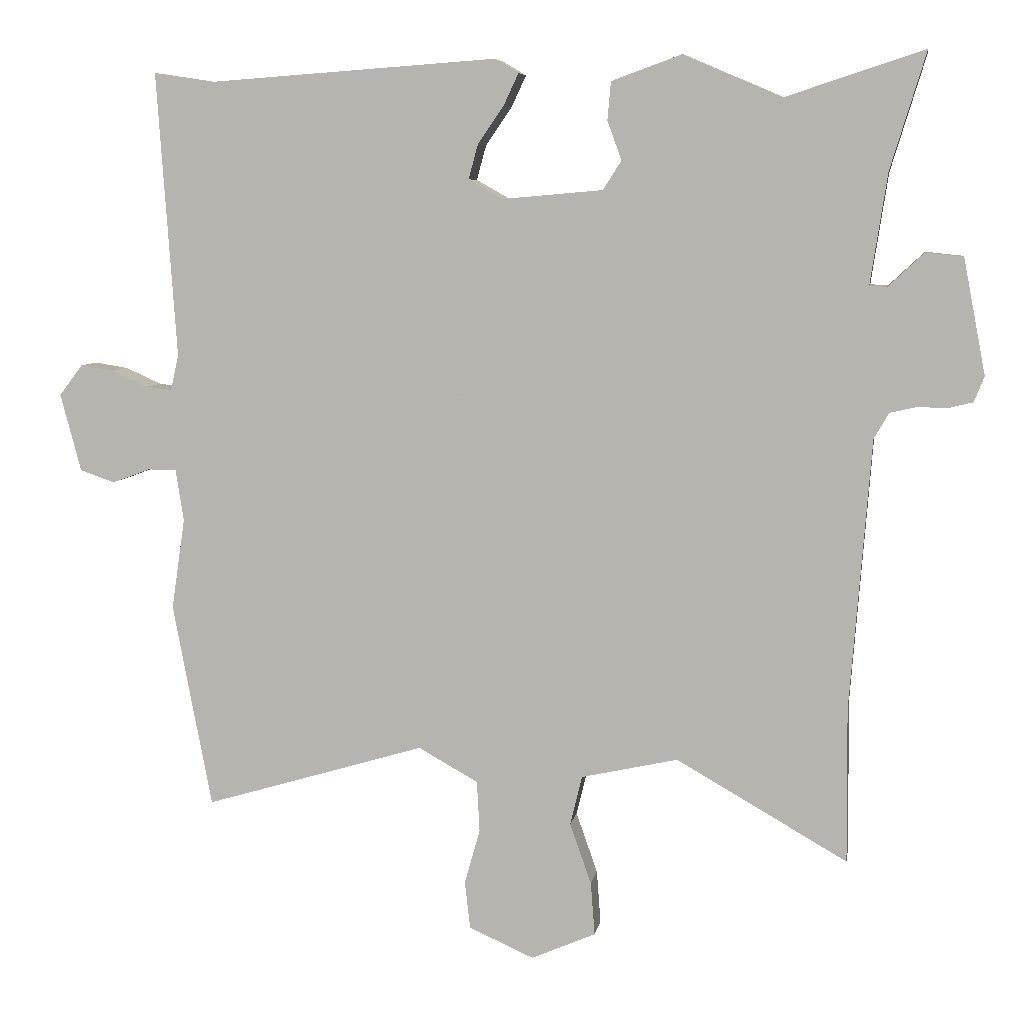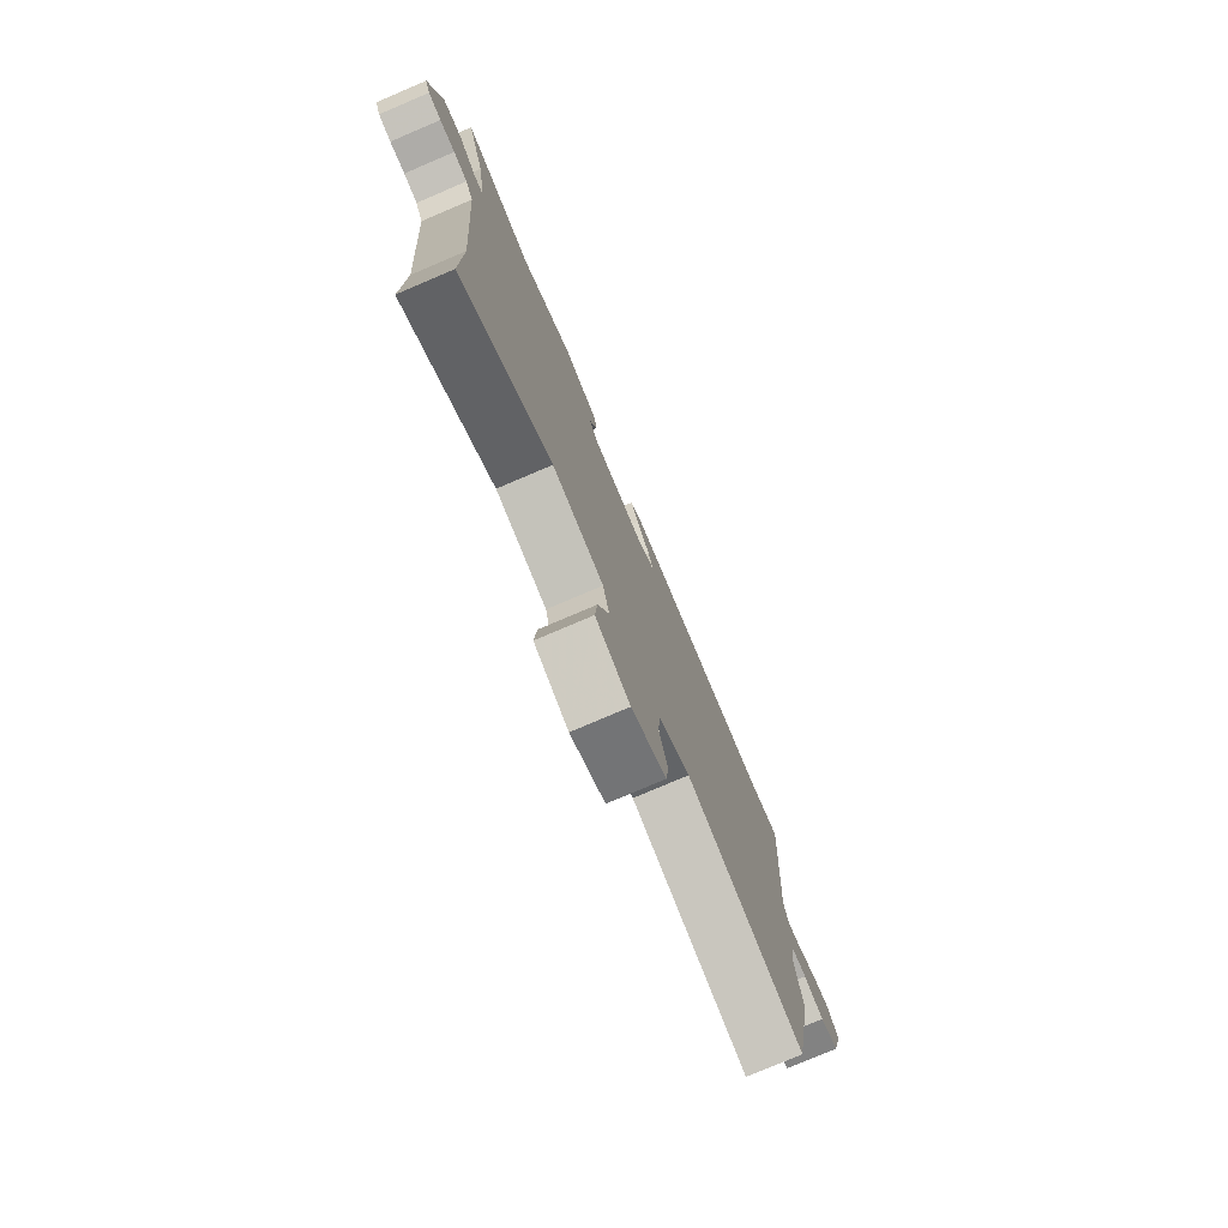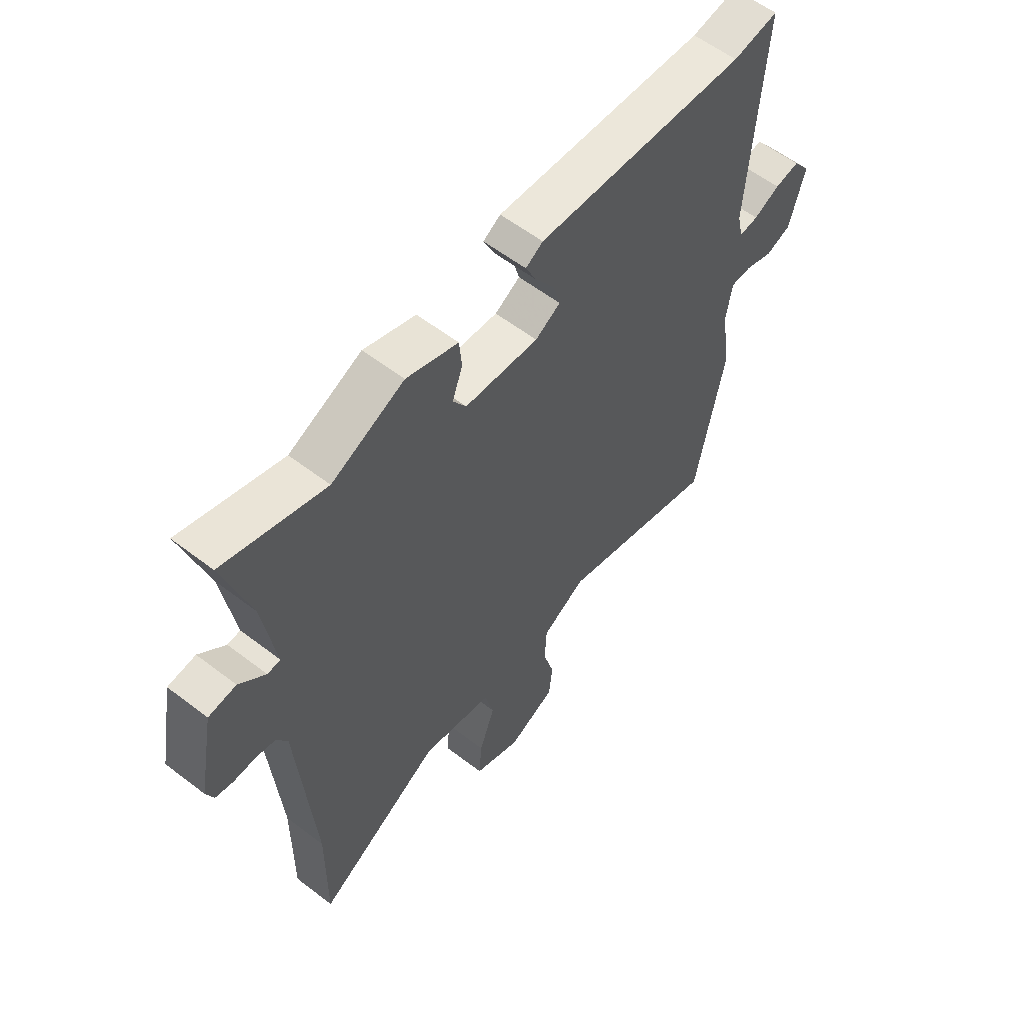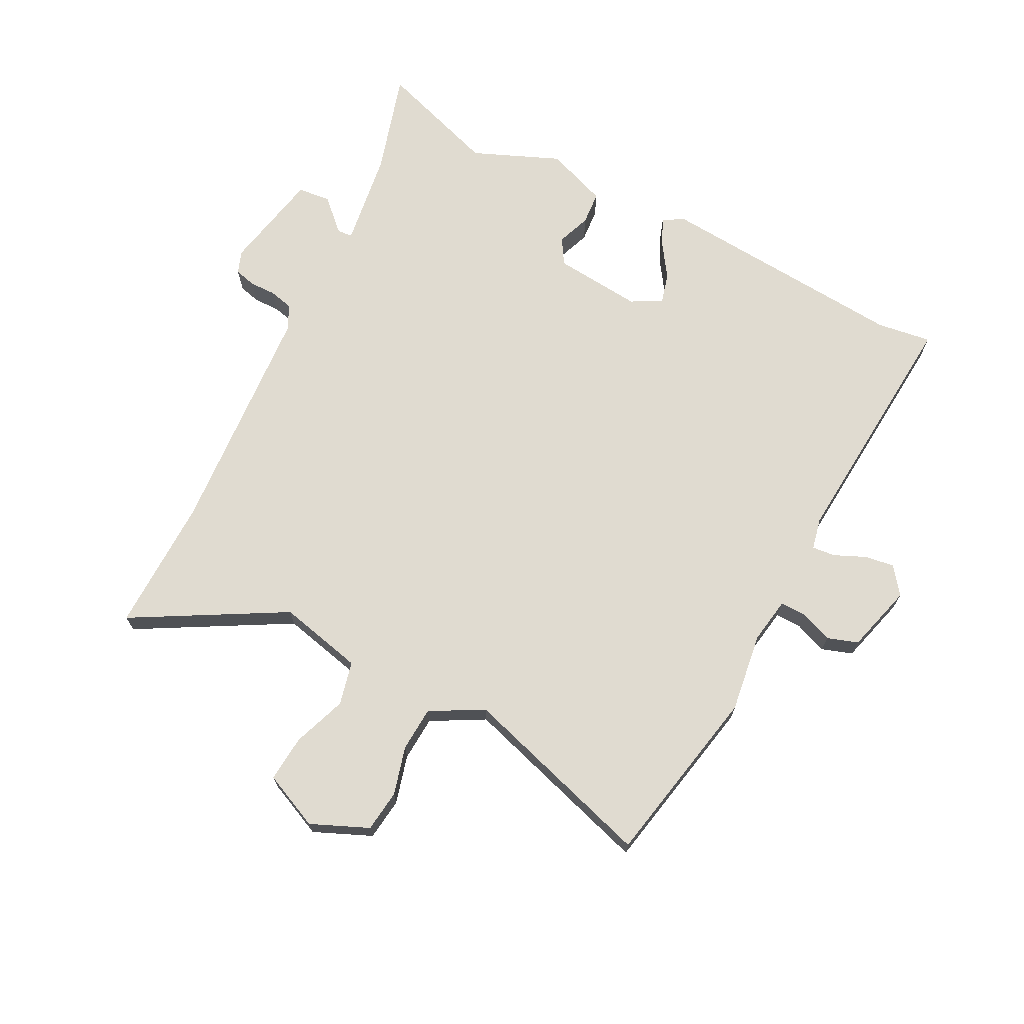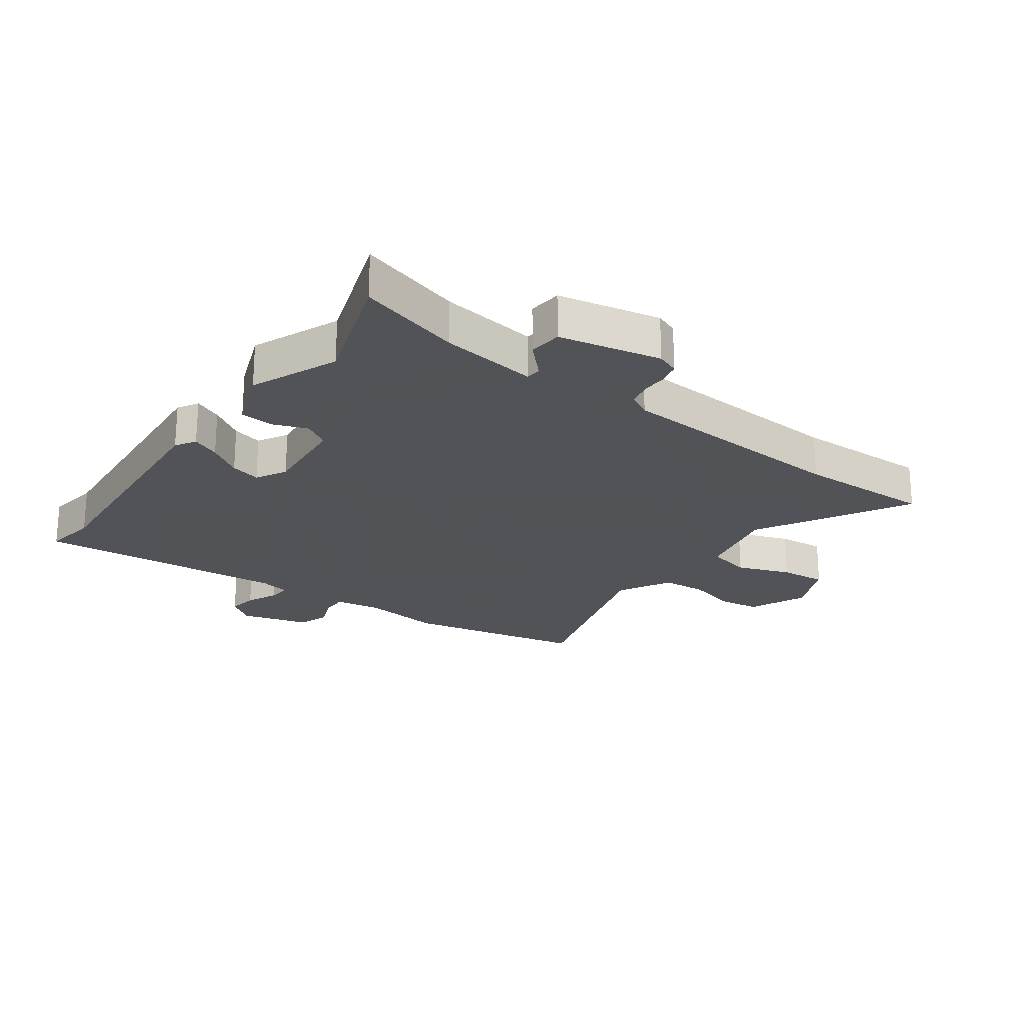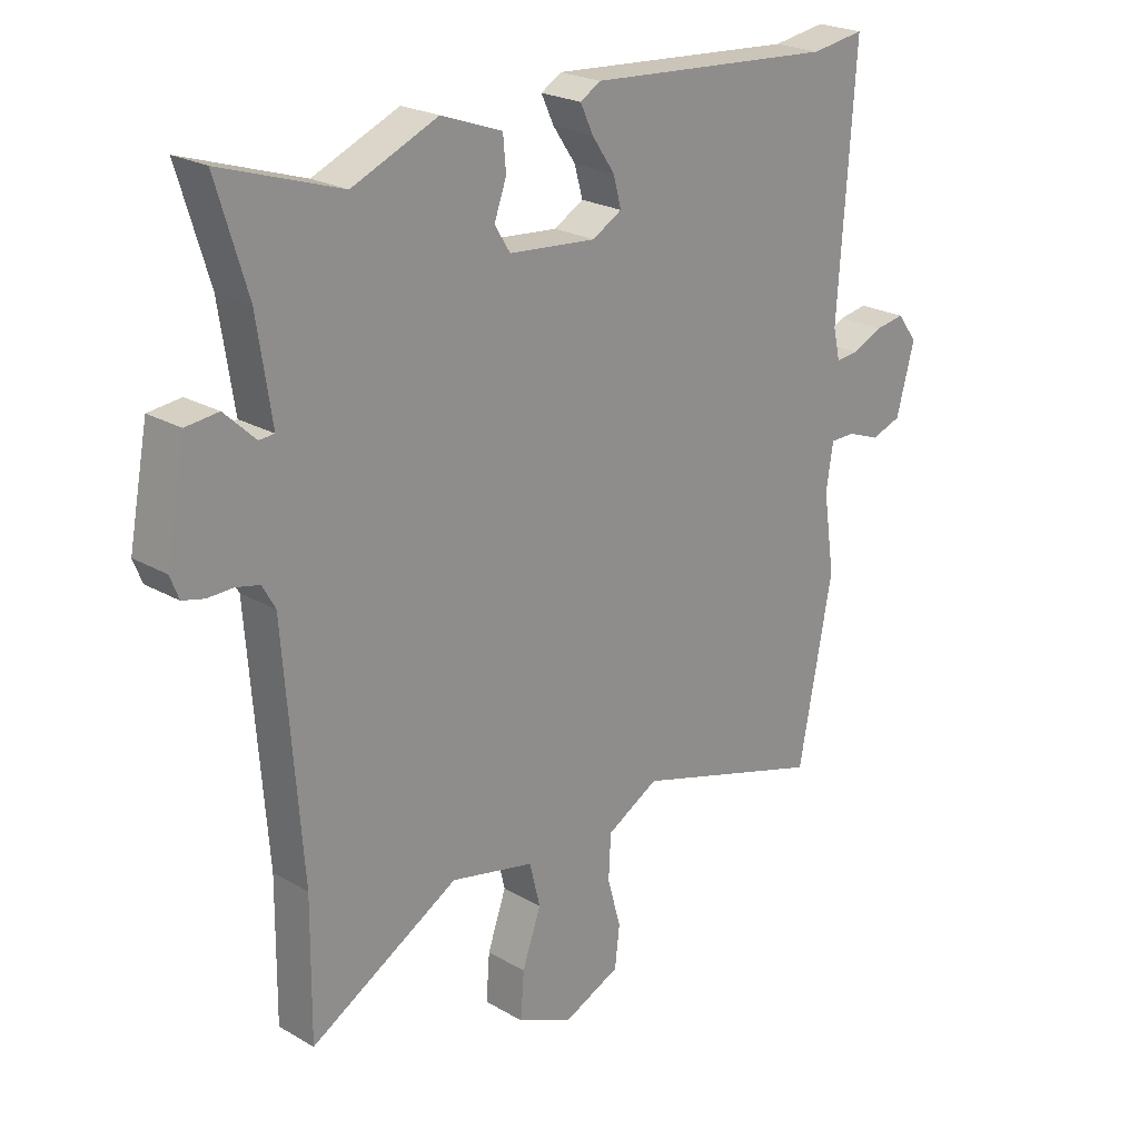
<metadata>
{"format":"obj","ext":"obj","renderer":"f3d","projection":"perspective","resolution":1024,"background":"white","views":[{"elev":6.9,"azim":9.4,"up":"+Z"},{"elev":-77.9,"azim":113.1,"up":"+Z"},{"elev":58.5,"azim":128.4,"up":"+Z"},{"elev":69.8,"azim":-152.3,"up":"+Y"},{"elev":-22.5,"azim":54.7,"up":"+Y"},{"elev":23.0,"azim":134.5,"up":"+Z"}]}
</metadata>
<code>
v 0.393 0.07 0.465
v 0.598 0.07 0.532
v 0.545 0.07 0.358
v 0.52 0.07 0.194
v 0.546 0.07 0.192
v 0.599 0.07 0.242
v 0.655 0.07 0.236
v 0.688 0.07 0.064
v 0.673 0.07 0.026
v 0.636 0.07 0.017
v 0.592 0.07 0.018
v 0.552 0.07 0.009
v 0.53 0.07 -0.03
v 0.499 0.07 -0.433
v 0.501 0.07 -0.664
v 0.246 0.07 -0.518
v 0.102 0.07 -0.55
v 0.084 0.07 -0.624
v 0.116 0.07 -0.715
v 0.122 0.07 -0.794
v 0.026 0.07 -0.836
v -0.071 0.07 -0.793
v -0.079 0.07 -0.722
v -0.056 0.07 -0.64
v -0.06 0.07 -0.564
v -0.149 0.07 -0.514
v -0.479 0.07 -0.612
v -0.537 0.07 -0.306
v -0.517 0.07 -0.171
v -0.529 0.07 -0.093
v -0.572 0.07 -0.093
v -0.628 0.07 -0.114
v -0.68 0.07 -0.096
v -0.711 0.07 0.02
v -0.676 0.07 0.066
v -0.626 0.07 0.058
v -0.573 0.07 0.034
v -0.534 0.07 0.03
v -0.522 0.07 0.083
v -0.551 0.07 0.508
v -0.459 0.07 0.494
v -0.031 0.07 0.524
v 0.004 0.07 0.503
v -0.018 0.07 0.456
v -0.057 0.07 0.399
v -0.071 0.07 0.348
v -0.02 0.07 0.319
v 0.13 0.07 0.332
v 0.157 0.07 0.375
v 0.136 0.07 0.433
v 0.141 0.07 0.49
v 0.246 0.07 0.528
v 0.393 0 0.465
v 0.598 0 0.532
v 0.545 0 0.358
v 0.52 0 0.194
v 0.546 0 0.192
v 0.599 0 0.242
v 0.655 0 0.236
v 0.688 0 0.064
v 0.673 0 0.026
v 0.636 0 0.017
v 0.592 0 0.018
v 0.552 0 0.009
v 0.53 0 -0.03
v 0.499 0 -0.433
v 0.501 0 -0.664
v 0.246 0 -0.518
v 0.102 0 -0.55
v 0.084 0 -0.624
v 0.116 0 -0.715
v 0.122 0 -0.794
v 0.026 0 -0.836
v -0.071 0 -0.793
v -0.079 0 -0.722
v -0.056 0 -0.64
v -0.06 0 -0.564
v -0.149 0 -0.514
v -0.479 0 -0.612
v -0.537 0 -0.306
v -0.517 0 -0.171
v -0.529 0 -0.093
v -0.572 0 -0.093
v -0.628 0 -0.114
v -0.68 0 -0.096
v -0.711 0 0.02
v -0.676 0 0.066
v -0.626 0 0.058
v -0.573 0 0.034
v -0.534 0 0.03
v -0.522 0 0.083
v -0.551 0 0.508
v -0.459 0 0.494
v -0.031 0 0.524
v 0.004 0 0.503
v -0.018 0 0.456
v -0.057 0 0.399
v -0.071 0 0.348
v -0.02 0 0.319
v 0.13 0 0.332
v 0.157 0 0.375
v 0.136 0 0.433
v 0.141 0 0.49
v 0.246 0 0.528
f 49 50 51 52
f 49 52 1
f 48 49 1 2
f 42 43 44 45
f 41 42 45 46
f 39 40 41 46
f 38 39 46 47
f 34 35 36 37
f 34 37 38
f 31 32 33 34
f 30 31 34 38
f 29 30 38 47
f 26 27 28 29
f 25 26 29 47
f 21 22 23 24
f 18 19 20 21
f 17 18 21 24
f 14 15 16
f 13 14 16 17
f 12 13 17 24
f 8 9 10 11
f 8 11 12
f 5 6 7 8
f 4 5 8 12
f 48 2 3
f 48 3 4
f 24 25 47 48
f 4 12 24 48
f 104 103 102 101
f 53 104 101
f 54 53 101 100
f 97 96 95 94
f 98 97 94 93
f 98 93 92 91
f 99 98 91 90
f 89 88 87 86
f 90 89 86
f 86 85 84 83
f 90 86 83 82
f 99 90 82 81
f 81 80 79 78
f 99 81 78 77
f 76 75 74 73
f 73 72 71 70
f 76 73 70 69
f 68 67 66
f 69 68 66 65
f 76 69 65 64
f 63 62 61 60
f 64 63 60
f 60 59 58 57
f 64 60 57 56
f 55 54 100
f 56 55 100
f 100 99 77 76
f 100 76 64 56
f 1 53 54 2
f 2 54 55 3
f 3 55 56 4
f 4 56 57 5
f 5 57 58 6
f 6 58 59 7
f 7 59 60 8
f 8 60 61 9
f 9 61 62 10
f 10 62 63 11
f 11 63 64 12
f 12 64 65 13
f 13 65 66 14
f 14 66 67 15
f 15 67 68 16
f 16 68 69 17
f 17 69 70 18
f 18 70 71 19
f 19 71 72 20
f 20 72 73 21
f 21 73 74 22
f 22 74 75 23
f 23 75 76 24
f 24 76 77 25
f 25 77 78 26
f 26 78 79 27
f 27 79 80 28
f 28 80 81 29
f 29 81 82 30
f 30 82 83 31
f 31 83 84 32
f 32 84 85 33
f 33 85 86 34
f 34 86 87 35
f 35 87 88 36
f 36 88 89 37
f 37 89 90 38
f 38 90 91 39
f 39 91 92 40
f 40 92 93 41
f 41 93 94 42
f 42 94 95 43
f 43 95 96 44
f 44 96 97 45
f 45 97 98 46
f 46 98 99 47
f 47 99 100 48
f 48 100 101 49
f 49 101 102 50
f 50 102 103 51
f 51 103 104 52
f 52 104 53 1

</code>
